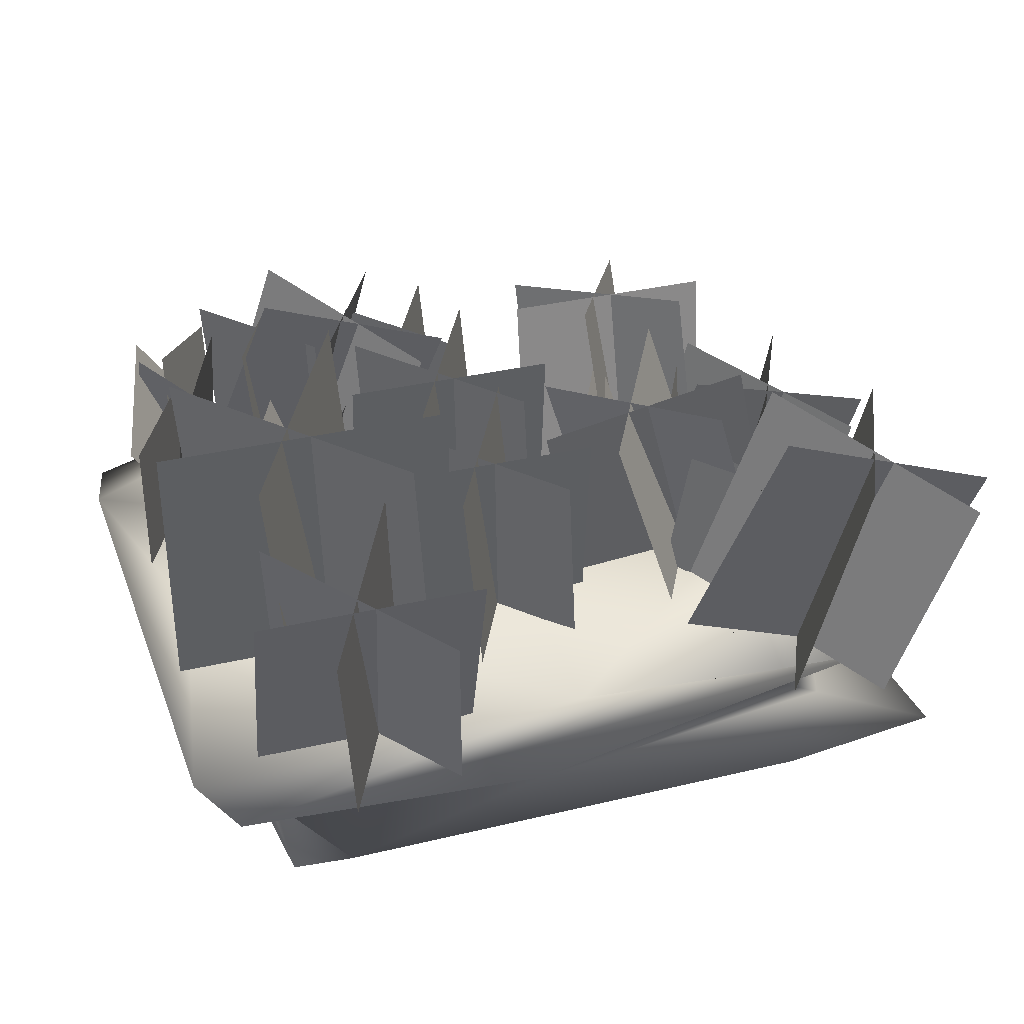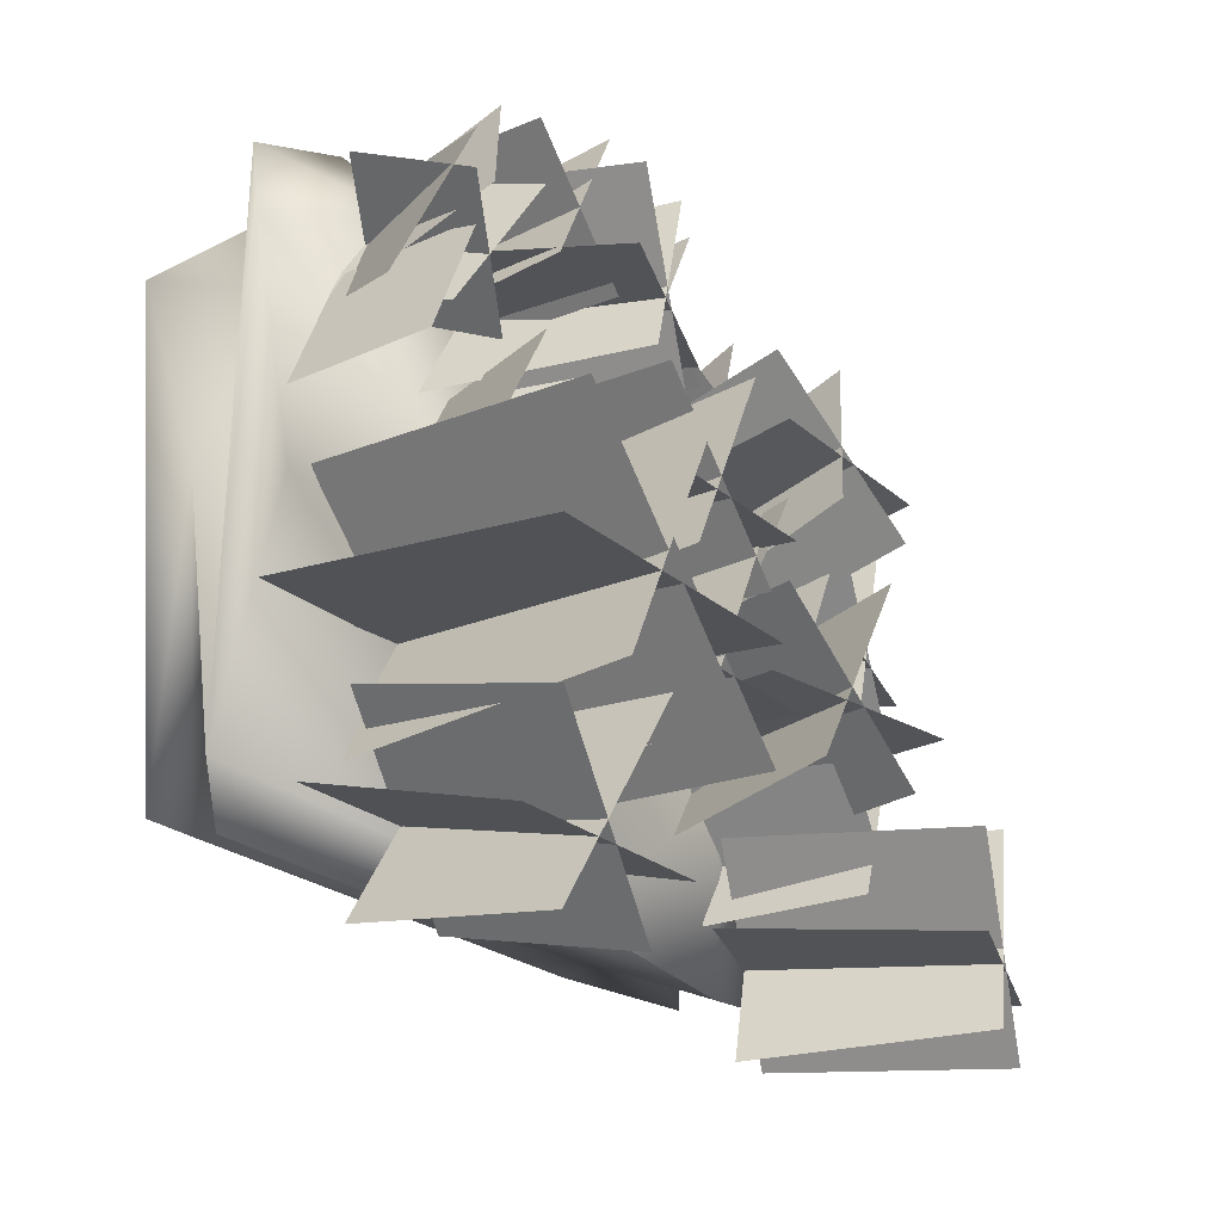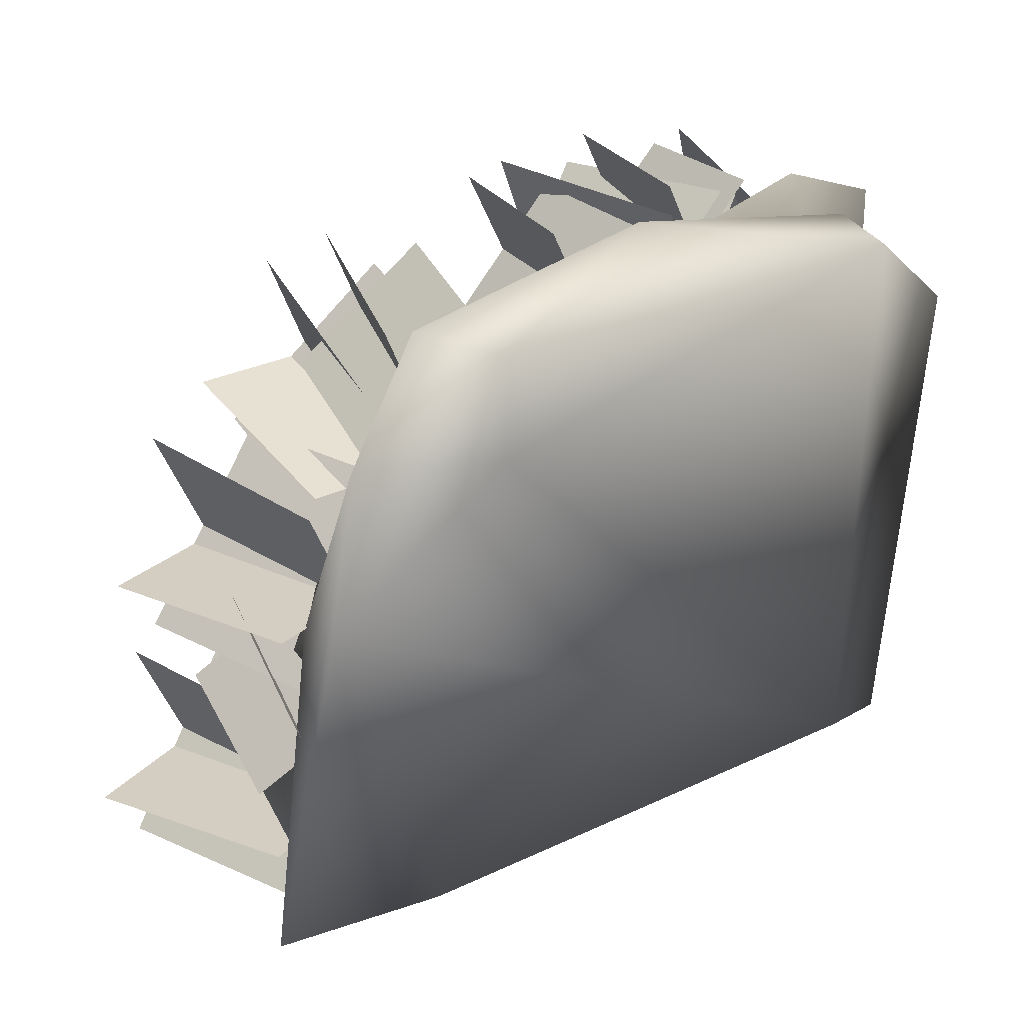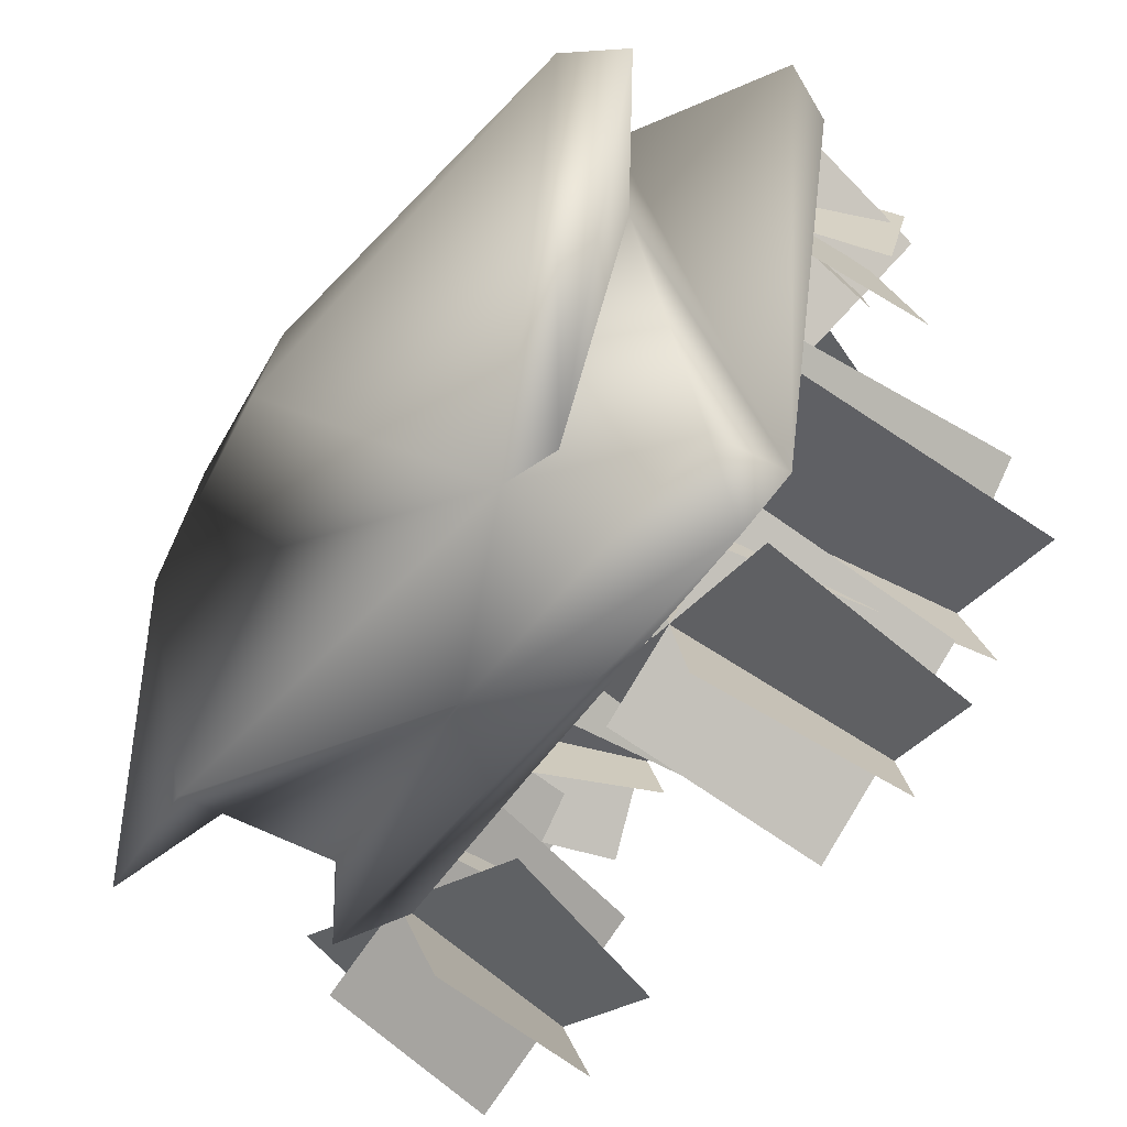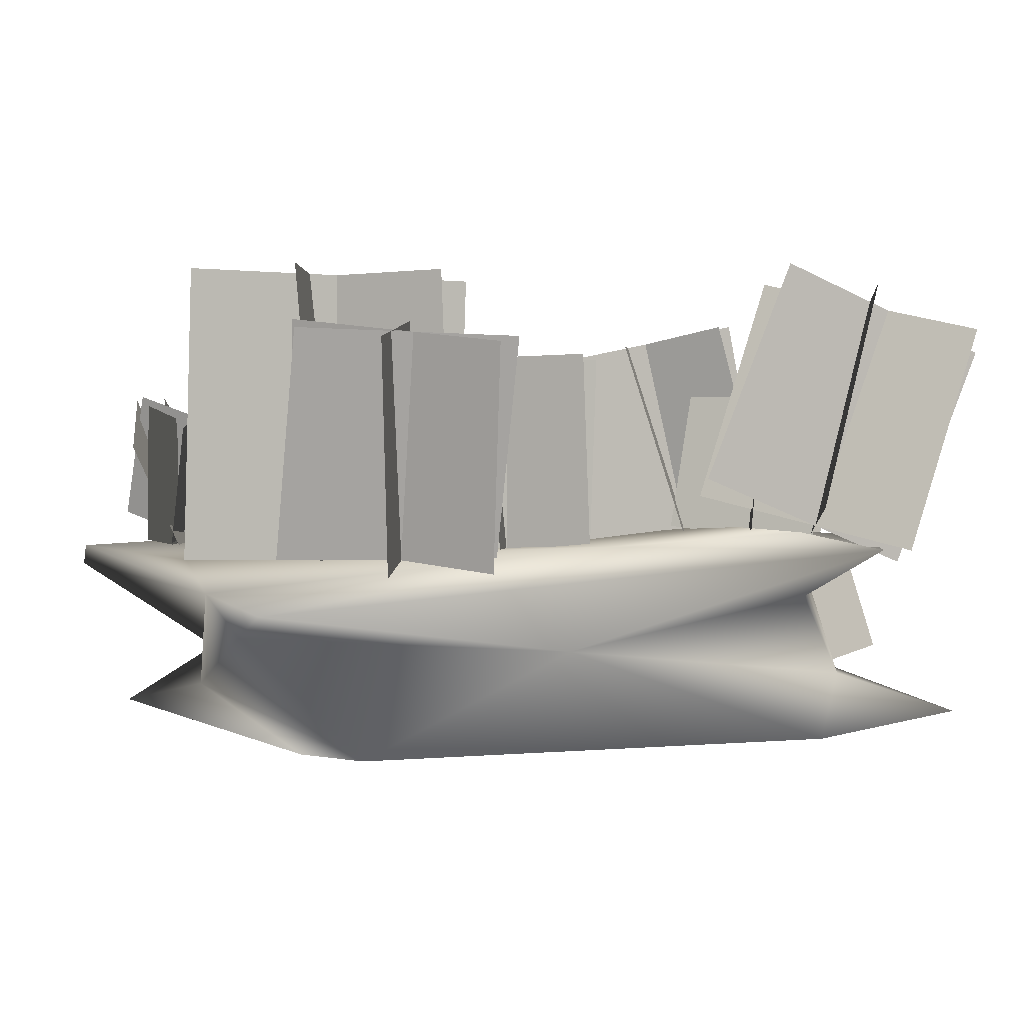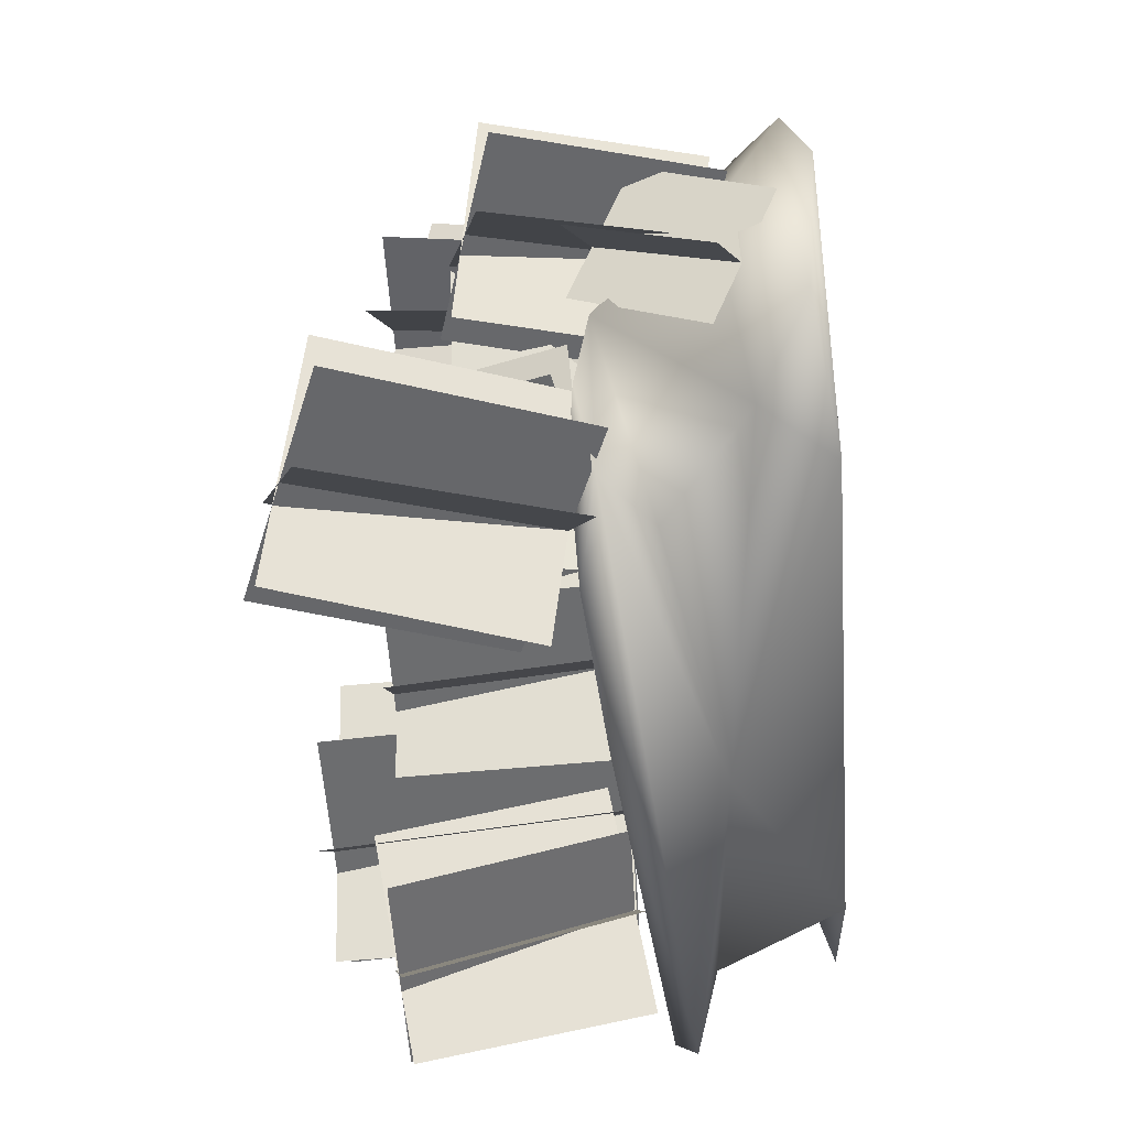
<metadata>
{"format":"obj","ext":"obj","renderer":"f3d","projection":"perspective","resolution":1024,"background":"white","views":[{"elev":37.6,"azim":163.7,"up":"+Y"},{"elev":-23.8,"azim":125.3,"up":"+Z"},{"elev":29.1,"azim":-35.9,"up":"+Z"},{"elev":-42.0,"azim":52.9,"up":"+Z"},{"elev":-1.1,"azim":158.4,"up":"+Y"},{"elev":-53.2,"azim":-86.6,"up":"+Z"}]}
</metadata>
<code>
o ReefBaseOne256
v 4.092 1.99 2.559
v -2.993 2.13 -2.981
v -1.724 0.2721 2.903
v 2.363 0.123 -2.411
v 2.755 0.3504 2.827
v -2.599 0.1842 -2.41
v -3.159 2.154 -0.9098
v 3.923 1.726 -2.54
v -2.374 0.7592 3.141
v 2.688 1.046 2.192
v 1.338 1.991 2.555
v 0.06037 2.176 -0.1255
v -4.179 0.4295 -2.409
v -3.629 0.1598 0.8552
v 3.69 0.4746 2
v -0.00704 2.16 -2.832
v 0.5738 1.268 2.822
v 3.542 2.031 -0.1339
v -3.387 1.086 0.3547
v 3.549 1.52 -3.004
v -1.737 1.923 1.807
v 2.756 2.03 -2.297
v 2.98 4.87 -2.19
v 1.527 2.03 0.2758
v 1.751 4.87 0.3829
v 3.303 2.03 -0.000573
v 1.519 4.87 -2.239
v 3.483 4.87 -0.1718
v 1.338 2.03 -2.067
v 2.528 2.291 2.546
v 3.268 0.7309 0.3676
v 3.8 4.87 -1.397
v 3.8 2.03 -1.148
v 0.948 4.87 -1.397
v 0.948 2.03 -1.148
v 2.987 0.2142 -2.455
v -1.946 2.4 -1.282
v 4.215 2.189 1.797
v -3.487 4.408 -1.536
v -2.835 2.18 -1.624
v -2.551 4.765 -3.633
v -1.899 2.536 -3.72
v -3.664 4.341 -3.672
v -1.482 2.695 -1.849
v -2.978 2.126 -3.533
v -2.168 4.91 -1.988
v 2.474 1.868 -3.485
v 1.702 4.395 -1.868
v 1.53 2.236 -1.543
v 2.647 4.028 -3.811
v -2.084 3.712 2.716
v -2.249 1.718 2.08
v -1.344 2.225 0.254
v -1.179 4.219 0.8899
v -3.275 2.013 -2.784
v -4.099 4.176 -2.986
v -1.104 2.839 -2.784
v -1.927 5.002 -2.986
v 1.363 1.852 2.958
v 1.619 4.187 1.142
v 0.7735 3.866 3.037
v 2.209 2.174 1.063
v 3.033 4.316 -2.287
v 2.895 2.196 -1.751
v 1.385 1.901 -3.312
v 1.524 4.021 -3.847
v -3.304 1.042 1.48
v -2.859 3.35 -0.3364
v -3.729 3.097 1.558
v -2.435 1.295 -0.4153
v -0.1077 2.029 1.48
v 0.9625 4.121 -0.3364
v 0.05744 4.121 1.558
v 0.7974 2.029 -0.4153
v 0.05744 4.121 -0.02194
v -0.1077 2.029 -0.1008
v 0.7974 2.029 -1.996
v 0.9625 4.121 -1.917
v -0.7148 4.239 -1.659
v -2.285 2.386 0.04913
v -1.33 2.238 -1.816
v -1.669 4.387 0.2054
v 1.966 4.319 2.628
v 2.586 2.317 2.754
v 1.234 1.802 1.232
v 0.6136 3.805 1.106
v -2.387 2.179 0.4172
v -2.255 4.229 0.8556
v -0.808 3.822 2.322
v -0.9407 1.772 1.884
v -3.893 3.049 -0.372
v -2.047 1.407 1.276
v -3.437 1.004 -0.2459
v -2.503 3.453 1.15
v -1.763 4.477 -1.728
v -1.001 2.104 -0.1135
v -2.354 2.463 -1.679
v -0.4098 4.118 -0.163
v 0.1626 0.8716 3.497
v -2.966 0.8407 -2.084
v -1.882 0.09361 2.045
v -0.1136 4.121 -1.952
v 1.201 2.029 -0.3043
v -0.2463 2.029 -1.826
v -0.1136 4.121 -0.372
v 1.201 2.029 1.276
v -0.2463 2.029 -0.2459
v 1.333 4.121 -0.4304
v 1.333 4.121 1.15
v 0.965 1.7 1.909
v 2.183 4.402 1.726
v 2.928 2.447 1.909
v 0.2209 3.655 1.726
v 1.085 2.032 -2.618
v 3.276 4.141 -3.212
v 3.276 2.032 -2.618
v 1.085 4.141 -3.212
v -2.24 1.662 -2.687
v -4.296 2.932 0.2479
v -1.696 1.509 0.4309
v -3.713 0.9234 0.4309
v -2.28 3.518 0.2479
v -1.958 2.307 -3.128
v -2.196 4.553 -1.122
v -0.6129 2.046 -0.9463
v -2.66 2.508 -1.012
v -0.1484 4.091 -1.057
v -0.5338 2.029 0.4309
v -0.5338 4.121 0.2479
v 1.566 4.121 0.2479
v -0.5751 4.063 1.453
v -0.5751 1.998 1.069
v -2.675 1.998 1.069
v -0.5338 4.121 -1.332
v 1.566 2.029 -1.149
v -0.5338 2.029 -1.149
v 1.566 2.029 0.4309
v -2.675 4.063 1.453
v 1.566 4.121 -1.332
v -2.197 1.193 2.561
v 3.031 2.002 2.973
v 2.616 0.8044 3.02
v 3.483 1.296 -2.03
v -3.277 0.3684 2.223
v -1.809 1.24 1.636
v -1.482 2.724 2.024
v -2.479 1.022 3.038
v -2.152 2.507 3.425
v -1.924 3.886 -2.462
v -2.387 2.192 -1.106
v -1.725 2.331 -2.521
v -2.586 3.747 -1.047
v 0.6965 1.97 1.636
v 0.1437 3.532 3.111
v 0.02037 1.97 3.052
v 1.803 3.841 3.111
v 1.68 2.279 3.052
v 2.356 2.279 1.636
v 2.479 3.841 1.695
v 0.8199 3.532 1.695
v -3.739 1.744 0.537
v -3.85 0.5364 -0.1748
v -3.244 1.139 -1.291
v -3.133 2.347 -0.5795
v 3.545 3.822 2.293
v 2.89 2.643 2.689
v 3.194 2.057 1.448
v 3.85 3.236 1.051
v -1.207 2.45 3.1
v -1.511 0.9295 2.862
v -2.279 2.833 2.02
v -2.582 1.313 1.782
v -3.266 2.289 -2.122
v -1.43 2.393 -1.258
v -2.711 3.721 -2.489
v -1.653 3.942 -1.352
v -2.488 2.171 -2.395
v 0.4019 1.145 -2.81
v 1.675 3.841 1.669
v 2.657 2.279 2.9
v 1.576 2.279 1.763
v -0.08316 1.97 1.763
v 0.01593 3.532 1.669
v 0.9977 1.97 2.9
v 2.756 3.841 2.805
v 1.097 3.532 2.805
v 2.717 3.872 2.188
v 2.736 2.55 2.666
v 3.34 2.126 1.469
v 3.321 3.448 0.9909
v 3.34 2.504 1.452
v 3.321 3.831 1.915
v 2.736 2.077 2.648
v 2.717 3.405 3.111
v -2.974 0.6012 -0.2947
v -3.854 2.358 -0.6005
v -2.885 1.874 0.2963
v -3.943 1.085 -1.191
v 3.568 3.843 1.905
v 3.608 2.574 2.509
v 2.603 3.378 0.9937
v 2.644 2.109 1.598
v 2.45 2.266 -0.1368
v 2.011 3.601 -0.08403
v 1.452 3.367 1.185
v 1.891 2.032 1.132
v -1.26 2.041 -0.1368
v -0.8341 3.38 -0.08403
v -1.424 3.517 1.185
v 2.874 3.44 -0.08403
v 1.858 2.239 1.132
v 2.448 2.101 -0.1368
v -1.85 2.178 1.132
v 2.284 3.578 1.185
v 3.81 3.647 0.4619
v 3.225 2.186 1.678
v 3.829 2.242 0.4091
v 3.206 3.591 1.731
v -1.938 2.042 -0.1368
v -2.434 3.443 1.185
v -1.828 3.443 -0.08403
v -3.244 0.8679 -1.731
v -3.739 2.269 -0.4092
f 16 12 18
f 18 8 16
f 178 6 100
f 100 118 178
f 178 143 4
f 4 6 178
f 2 16 20
f 8 20 16
f 118 2 178
f 20 8 143
f 178 2 20
f 178 20 143
f 140 17 11
f 11 21 140
f 99 9 3
f 5 142 99
f 99 3 5
f 11 17 10
f 10 141 11
f 142 10 99
f 140 9 99
f 99 17 140
f 10 17 99
f 10 1 141
f 14 13 6
f 6 4 14
f 7 118 100
f 100 19 7
f 13 14 144
f 144 19 13
f 100 13 19
f 14 4 101
f 144 101 3
f 3 9 144
f 140 21 7
f 7 19 140
f 144 9 140
f 140 19 144
f 100 6 13
f 7 2 118
f 144 14 101
f 5 101 4
f 5 3 101
f 10 31 8
f 8 1 10
f 31 36 4
f 4 143 31
f 15 10 142
f 5 4 36
f 36 15 5
f 15 31 10
f 36 31 15
f 15 142 5
f 8 31 143
f 38 12 30
f 12 7 21
f 21 30 12
f 37 123 2
f 2 173 37
f 1 38 30
f 1 8 38
f 11 30 21
f 141 30 11
f 37 7 12
f 12 16 37
f 38 18 12
f 38 8 18
f 16 123 37
f 16 2 123
f 1 30 141
f 37 173 7
f 173 2 7
f 25 23 22
f 22 24 25
f 29 26 28
f 28 27 29
f 35 33 32
f 32 34 35
f 42 40 39
f 39 41 42
f 46 43 45
f 45 44 46
f 58 56 55
f 55 57 58
f 62 59 61
f 61 60 62
f 83 86 85
f 85 84 83
f 111 113 110
f 110 112 111
f 75 78 77
f 77 76 75
f 108 102 104
f 104 103 108
f 139 134 136
f 136 135 139
f 48 50 47
f 47 49 48
f 63 66 65
f 65 64 63
f 115 117 114
f 114 116 115
f 148 146 145
f 145 147 148
f 172 170 169
f 169 171 172
f 152 149 151
f 151 150 152
f 177 174 176
f 176 175 177
f 154 160 153
f 153 155 154
f 186 183 182
f 182 184 186
f 156 159 158
f 158 157 156
f 185 179 181
f 181 180 185
f 51 54 53
f 53 52 51
f 87 90 89
f 89 88 87
f 131 138 133
f 133 132 131
f 70 67 69
f 69 68 70
f 94 91 93
f 93 92 94
f 122 119 121
f 121 120 122
f 74 71 73
f 73 72 74
f 109 105 107
f 107 106 109
f 128 137 130
f 130 129 128
f 82 79 81
f 81 80 82
f 98 95 97
f 97 96 98
f 127 124 126
f 126 125 127
f 161 164 163
f 163 162 161
f 198 195 197
f 197 196 198
f 165 168 167
f 167 166 165
f 187 190 189
f 189 188 187
f 202 200 199
f 199 201 202
f 194 192 191
f 191 193 194
f 203 206 205
f 205 204 203
f 207 213 209
f 209 208 207
f 214 210 212
f 212 211 214
f 218 215 217
f 217 216 218
f 220 221 219

</code>
